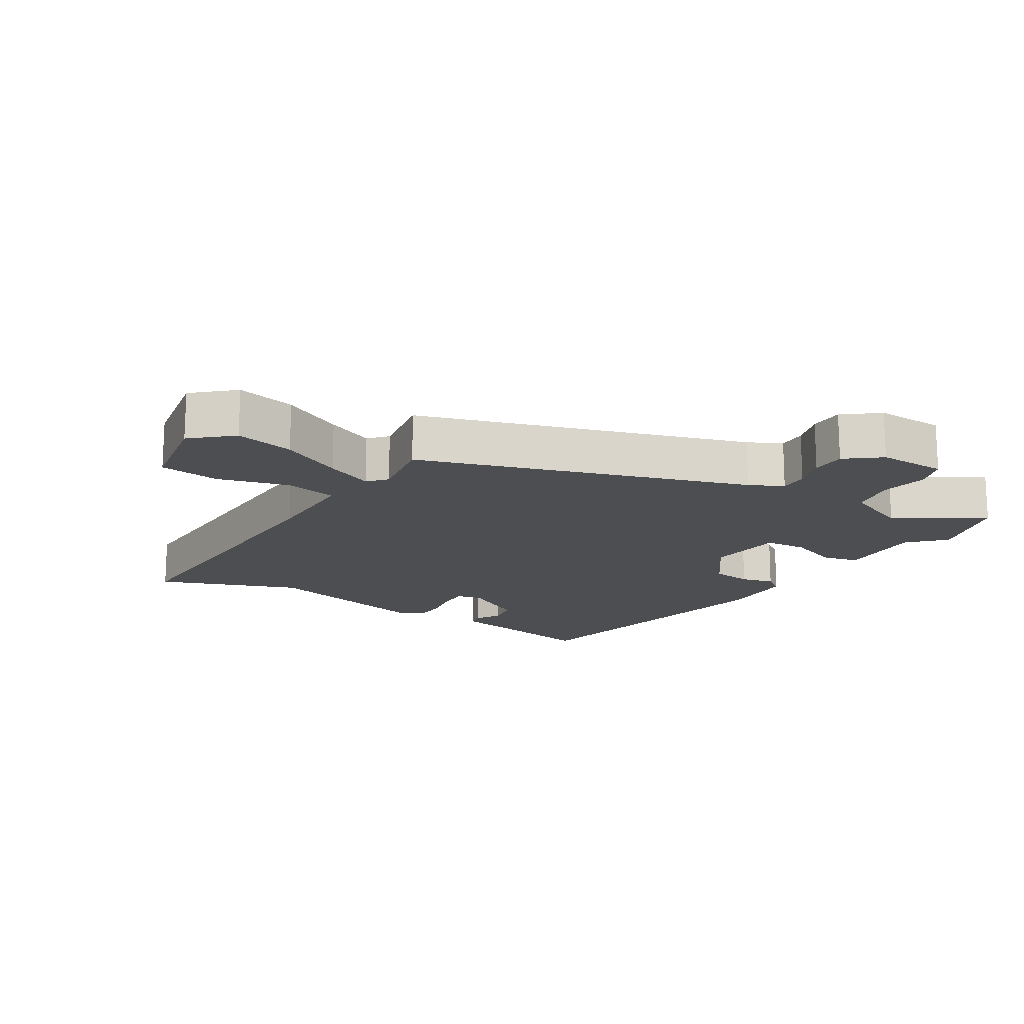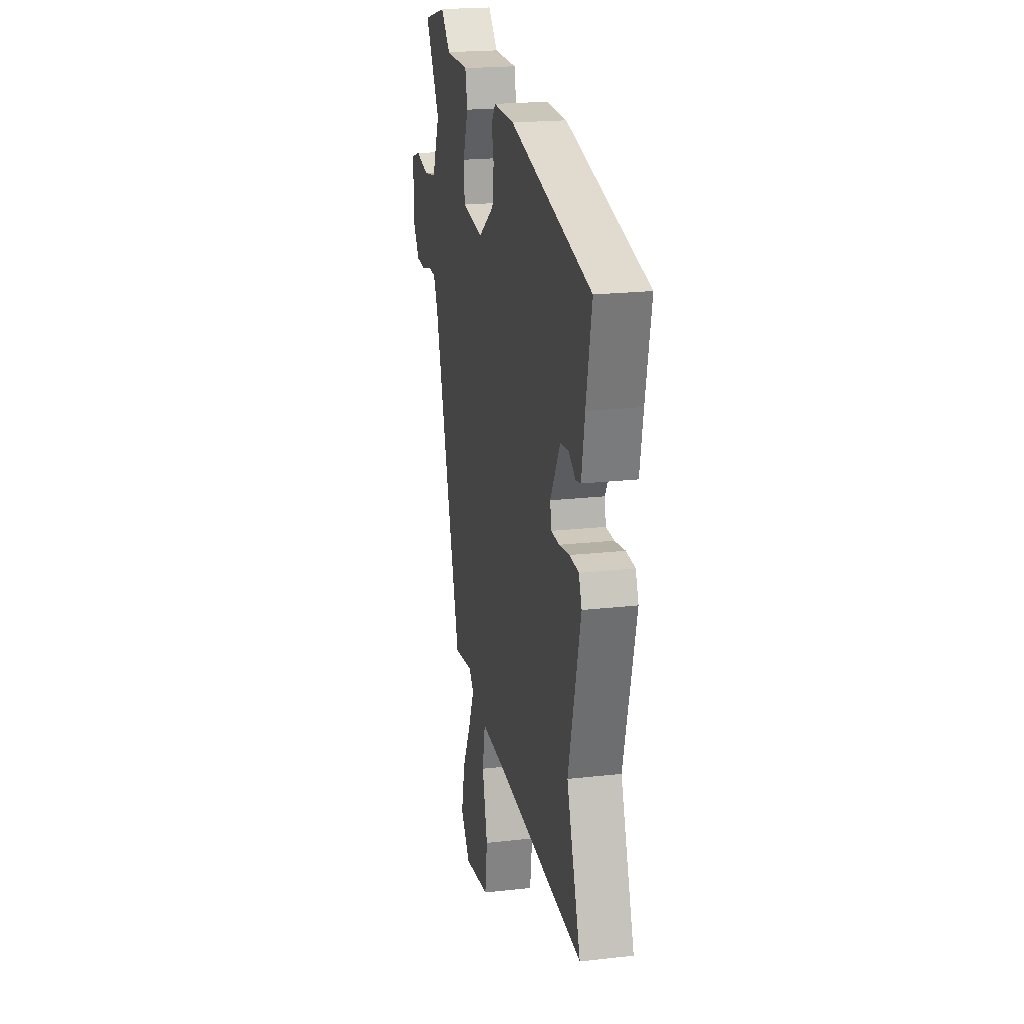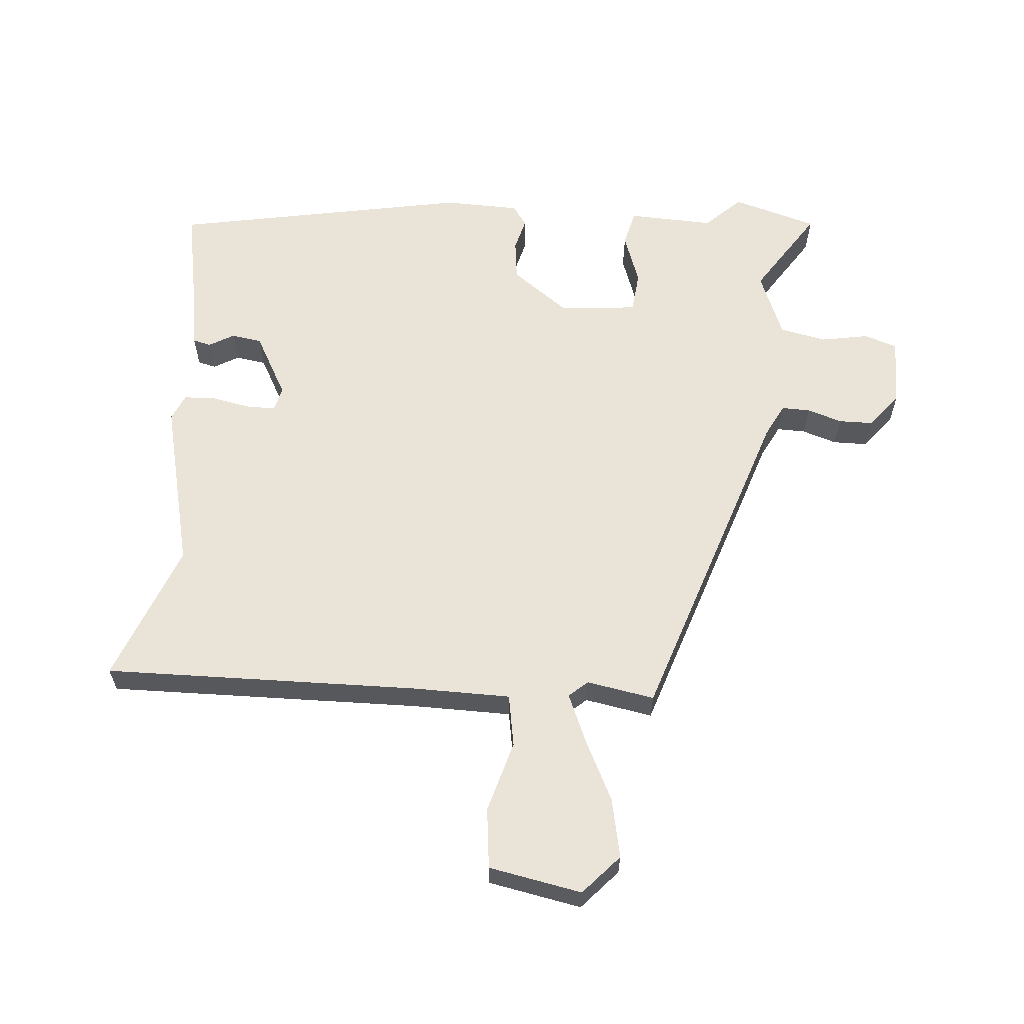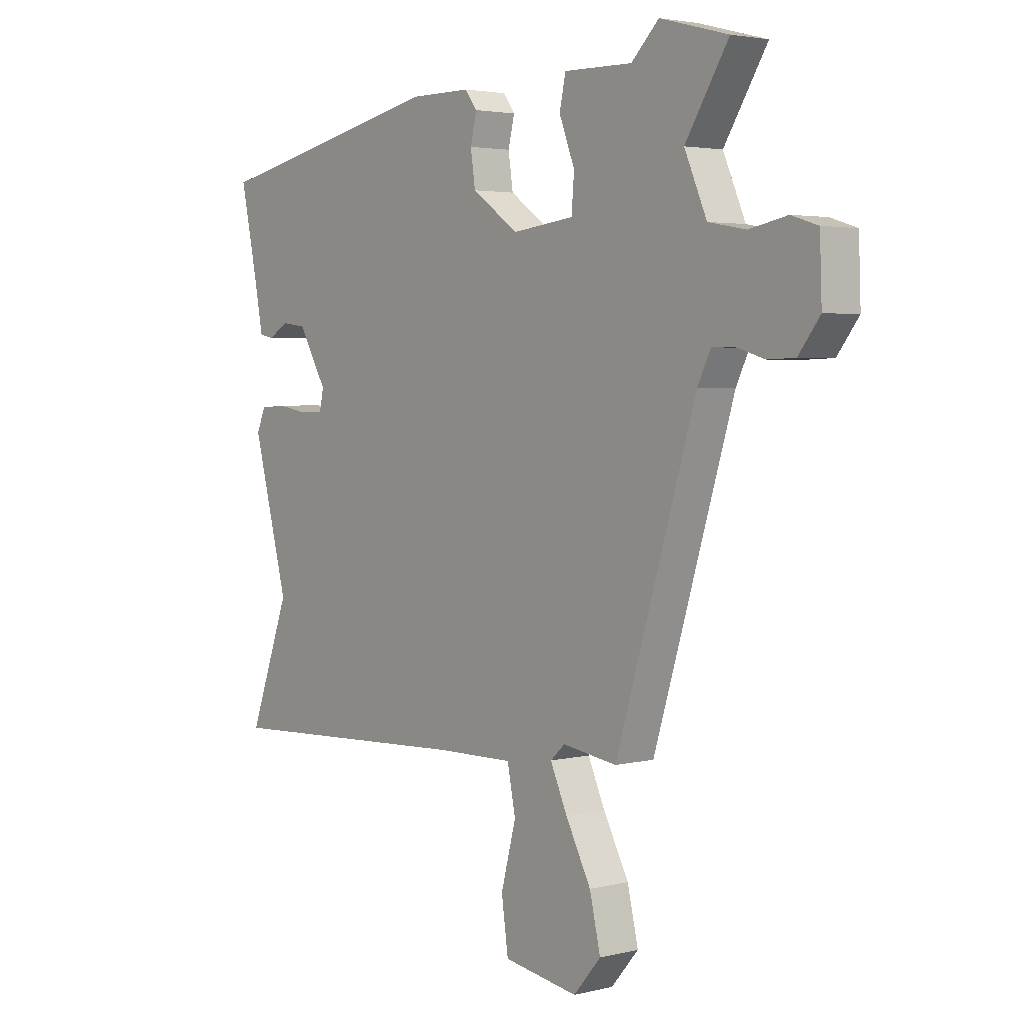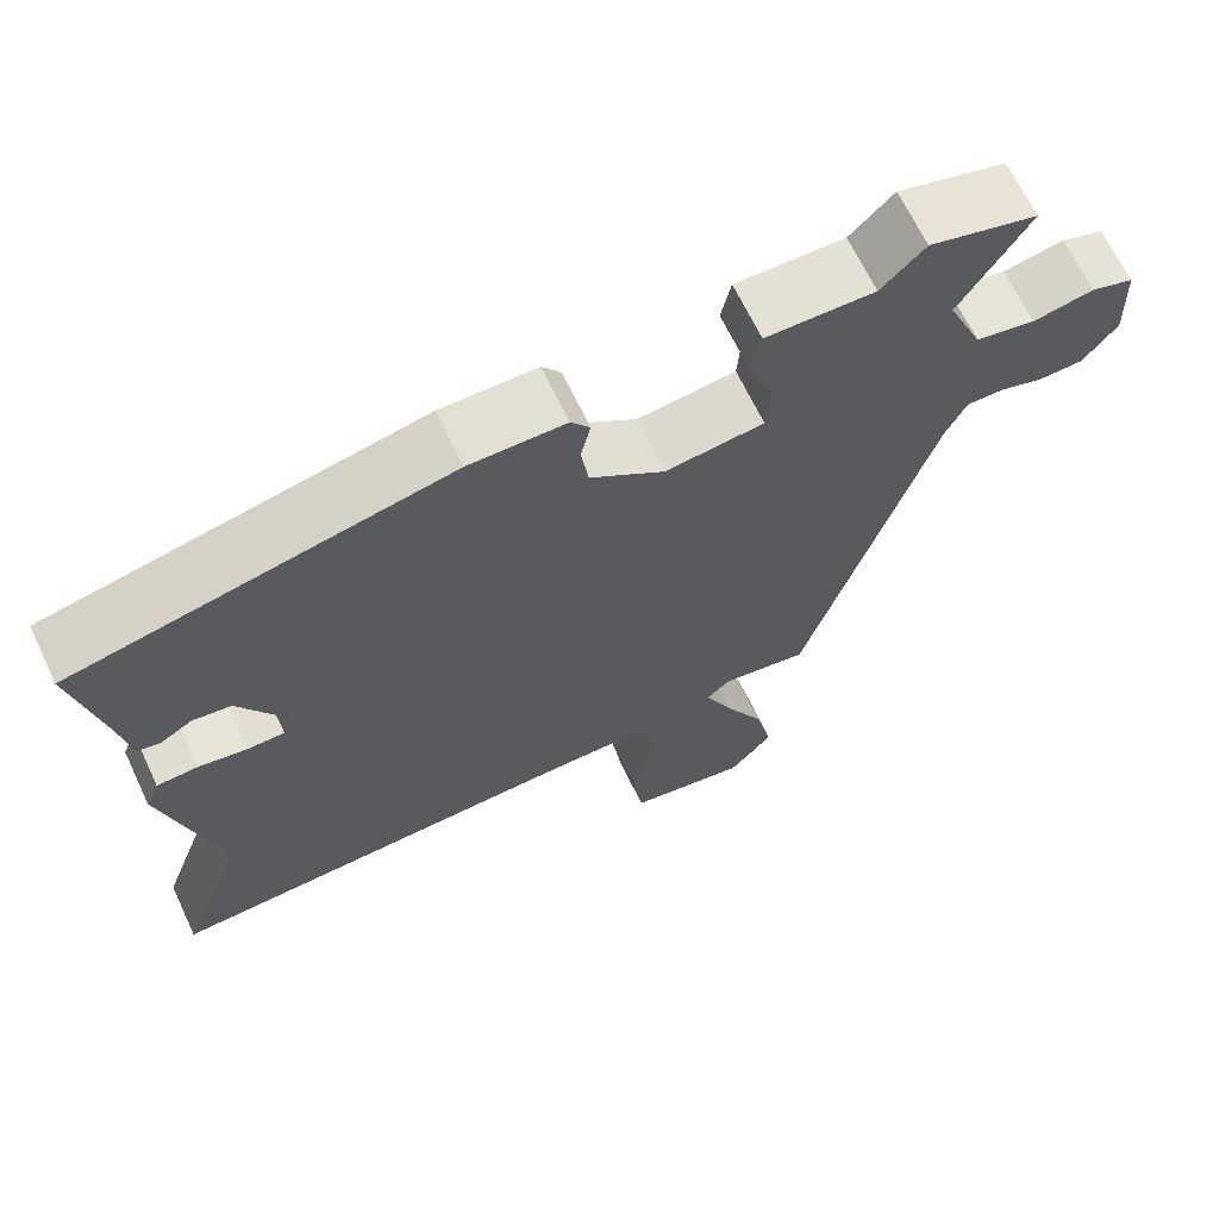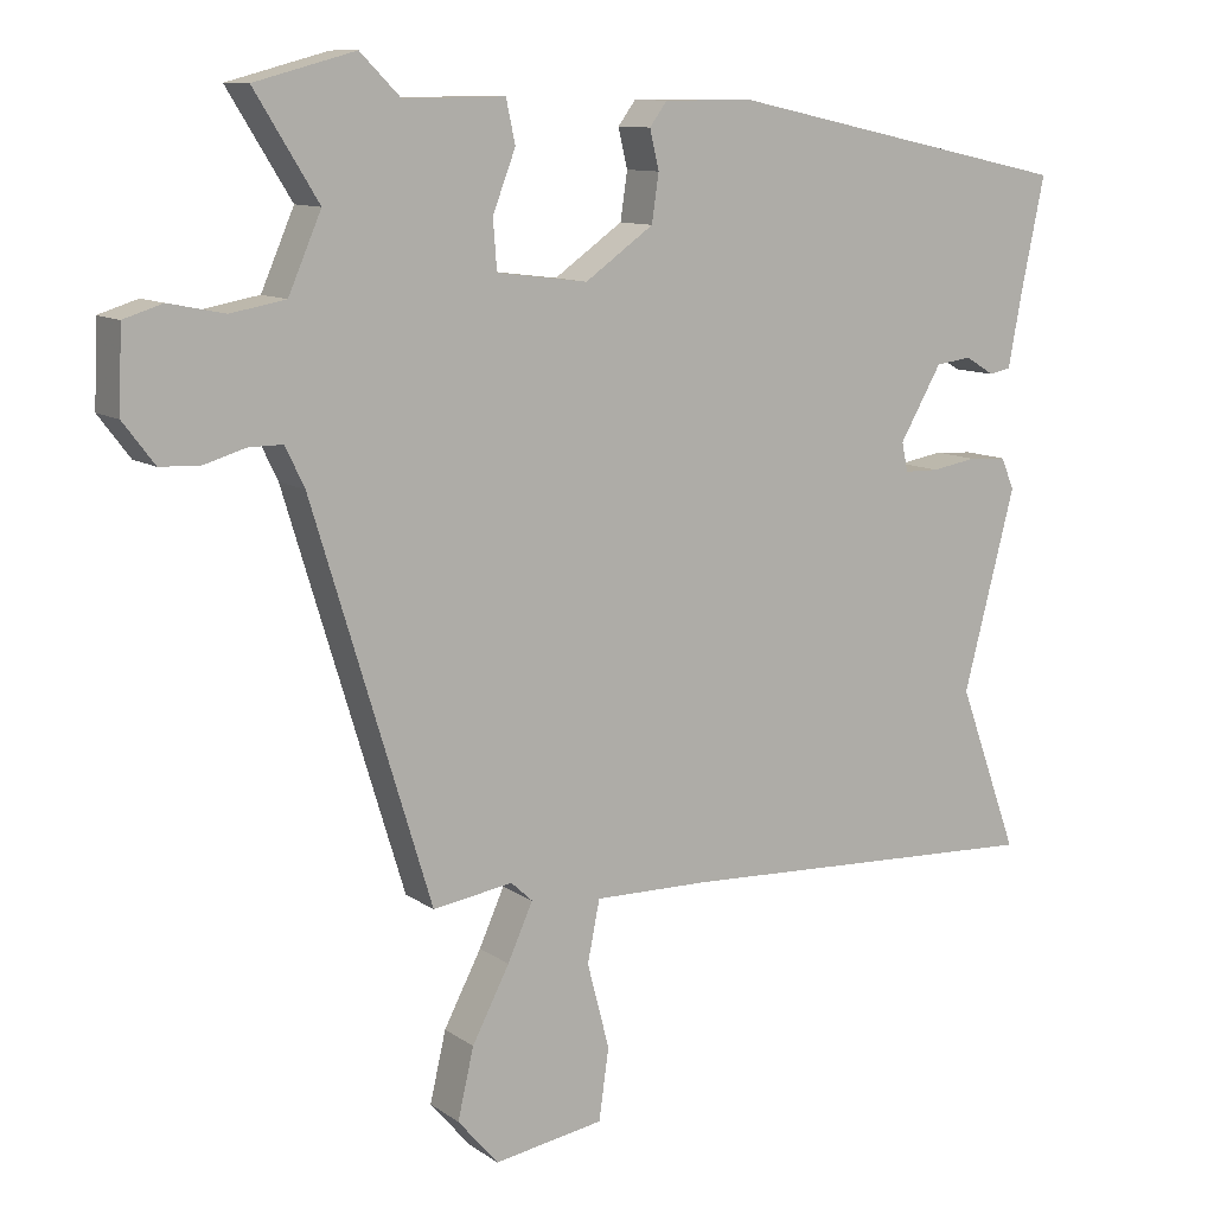
<metadata>
{"format":"obj","ext":"obj","renderer":"f3d","projection":"perspective","resolution":1024,"background":"white","views":[{"elev":-16.6,"azim":-120.9,"up":"+Y"},{"elev":21.2,"azim":78.6,"up":"+Z"},{"elev":61.2,"azim":-173.9,"up":"+Y"},{"elev":3.2,"azim":-129.8,"up":"+Z"},{"elev":66.4,"azim":154.7,"up":"+Z"},{"elev":10.6,"azim":-31.5,"up":"+Z"}]}
</metadata>
<code>
v -0.57 0.07 0.481
v -0.439 0.07 0.516
v -0.386 0.07 0.463
v -0.254 0.07 0.465
v -0.242 0.07 0.409
v -0.272 0.07 0.331
v -0.267 0.07 0.267
v -0.148 0.07 0.252
v -0.058 0.07 0.315
v -0.049 0.07 0.377
v -0.061 0.07 0.428
v -0.038 0.07 0.459
v 0.079 0.07 0.459
v 0.533 0.07 0.361
v 0.502 0.07 0.213
v 0.484 0.07 0.117
v 0.456 0.07 0.111
v 0.418 0.07 0.134
v 0.371 0.07 0.128
v 0.316 0.07 0.033
v 0.324 0.07 -0.005
v 0.369 0.07 -0.006
v 0.428 0.07 0.004
v 0.478 0.07 0.001
v 0.495 0.07 -0.04
v 0.427 0.07 -0.3
v 0.506 0.07 -0.517
v 0.021 0.07 -0.496
v -0.131 0.07 -0.494
v -0.147 0.07 -0.574
v -0.118 0.07 -0.685
v -0.131 0.07 -0.778
v -0.275 0.07 -0.802
v -0.328 0.07 -0.74
v -0.307 0.07 -0.649
v -0.258 0.07 -0.555
v -0.225 0.07 -0.482
v -0.253 0.07 -0.456
v -0.358 0.07 -0.472
v -0.513 0.07 0.036
v -0.538 0.07 0.088
v -0.582 0.07 0.088
v -0.636 0.07 0.072
v -0.689 0.07 0.074
v -0.73 0.07 0.128
v -0.726 0.07 0.234
v -0.675 0.07 0.25
v -0.602 0.07 0.235
v -0.53 0.07 0.248
v -0.487 0.07 0.347
v -0.57 0 0.481
v -0.439 0 0.516
v -0.386 0 0.463
v -0.254 0 0.465
v -0.242 0 0.409
v -0.272 0 0.331
v -0.267 0 0.267
v -0.148 0 0.252
v -0.058 0 0.315
v -0.049 0 0.377
v -0.061 0 0.428
v -0.038 0 0.459
v 0.079 0 0.459
v 0.533 0 0.361
v 0.502 0 0.213
v 0.484 0 0.117
v 0.456 0 0.111
v 0.418 0 0.134
v 0.371 0 0.128
v 0.316 0 0.033
v 0.324 0 -0.005
v 0.369 0 -0.006
v 0.428 0 0.004
v 0.478 0 0.001
v 0.495 0 -0.04
v 0.427 0 -0.3
v 0.506 0 -0.517
v 0.021 0 -0.496
v -0.131 0 -0.494
v -0.147 0 -0.574
v -0.118 0 -0.685
v -0.131 0 -0.778
v -0.275 0 -0.802
v -0.328 0 -0.74
v -0.307 0 -0.649
v -0.258 0 -0.555
v -0.225 0 -0.482
v -0.253 0 -0.456
v -0.358 0 -0.472
v -0.513 0 0.036
v -0.538 0 0.088
v -0.582 0 0.088
v -0.636 0 0.072
v -0.689 0 0.074
v -0.73 0 0.128
v -0.726 0 0.234
v -0.675 0 0.25
v -0.602 0 0.235
v -0.53 0 0.248
v -0.487 0 0.347
f 45 46 47 48
f 45 48 49
f 42 43 44 45
f 41 42 45 49
f 40 41 49 50
f 38 39 40 50
f 33 34 35 36
f 33 36 37
f 30 31 32 33
f 29 30 33 37
f 28 29 37 38
f 26 27 28 38
f 22 23 24 25
f 21 22 25 26
f 15 16 17 18
f 15 18 19
f 14 15 19
f 13 14 19
f 10 11 12 13
f 9 10 13 19
f 8 9 19 20
f 3 4 5 6
f 3 6 7
f 50 1 2 3
f 50 3 7
f 21 26 38 50
f 21 50 7
f 7 8 20 21
f 98 97 96 95
f 99 98 95
f 95 94 93 92
f 99 95 92 91
f 100 99 91 90
f 100 90 89 88
f 86 85 84 83
f 87 86 83
f 83 82 81 80
f 87 83 80 79
f 88 87 79 78
f 88 78 77 76
f 75 74 73 72
f 76 75 72 71
f 68 67 66 65
f 69 68 65
f 69 65 64
f 69 64 63
f 63 62 61 60
f 69 63 60 59
f 70 69 59 58
f 56 55 54 53
f 57 56 53
f 53 52 51 100
f 57 53 100
f 100 88 76 71
f 57 100 71
f 71 70 58 57
f 1 51 52 2
f 2 52 53 3
f 3 53 54 4
f 4 54 55 5
f 5 55 56 6
f 6 56 57 7
f 7 57 58 8
f 8 58 59 9
f 9 59 60 10
f 10 60 61 11
f 11 61 62 12
f 12 62 63 13
f 13 63 64 14
f 14 64 65 15
f 15 65 66 16
f 16 66 67 17
f 17 67 68 18
f 18 68 69 19
f 19 69 70 20
f 20 70 71 21
f 21 71 72 22
f 22 72 73 23
f 23 73 74 24
f 24 74 75 25
f 25 75 76 26
f 26 76 77 27
f 27 77 78 28
f 28 78 79 29
f 29 79 80 30
f 30 80 81 31
f 31 81 82 32
f 32 82 83 33
f 33 83 84 34
f 34 84 85 35
f 35 85 86 36
f 36 86 87 37
f 37 87 88 38
f 38 88 89 39
f 39 89 90 40
f 40 90 91 41
f 41 91 92 42
f 42 92 93 43
f 43 93 94 44
f 44 94 95 45
f 45 95 96 46
f 46 96 97 47
f 47 97 98 48
f 48 98 99 49
f 49 99 100 50
f 50 100 51 1

</code>
